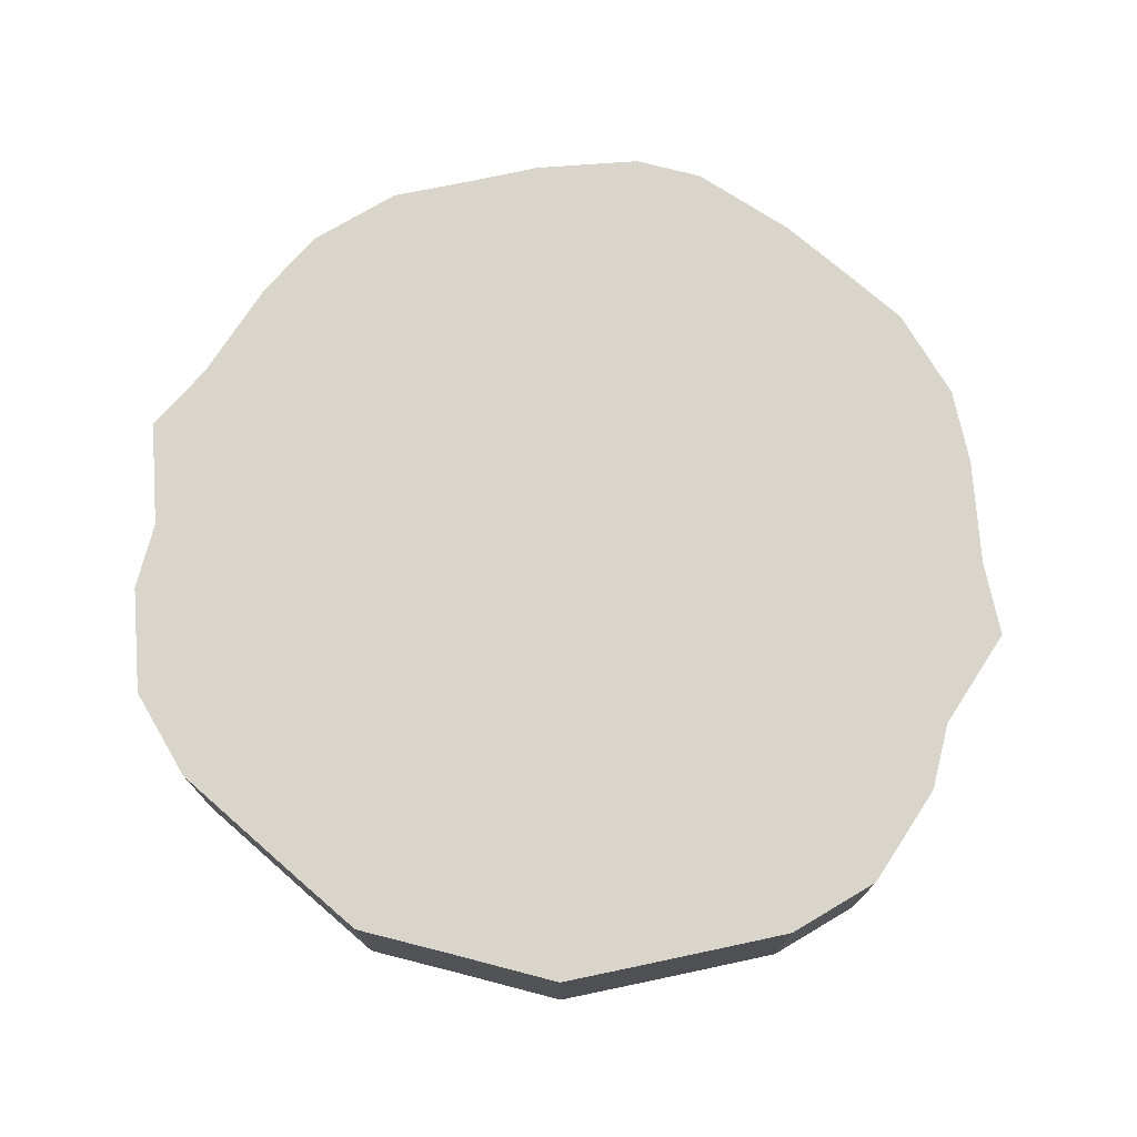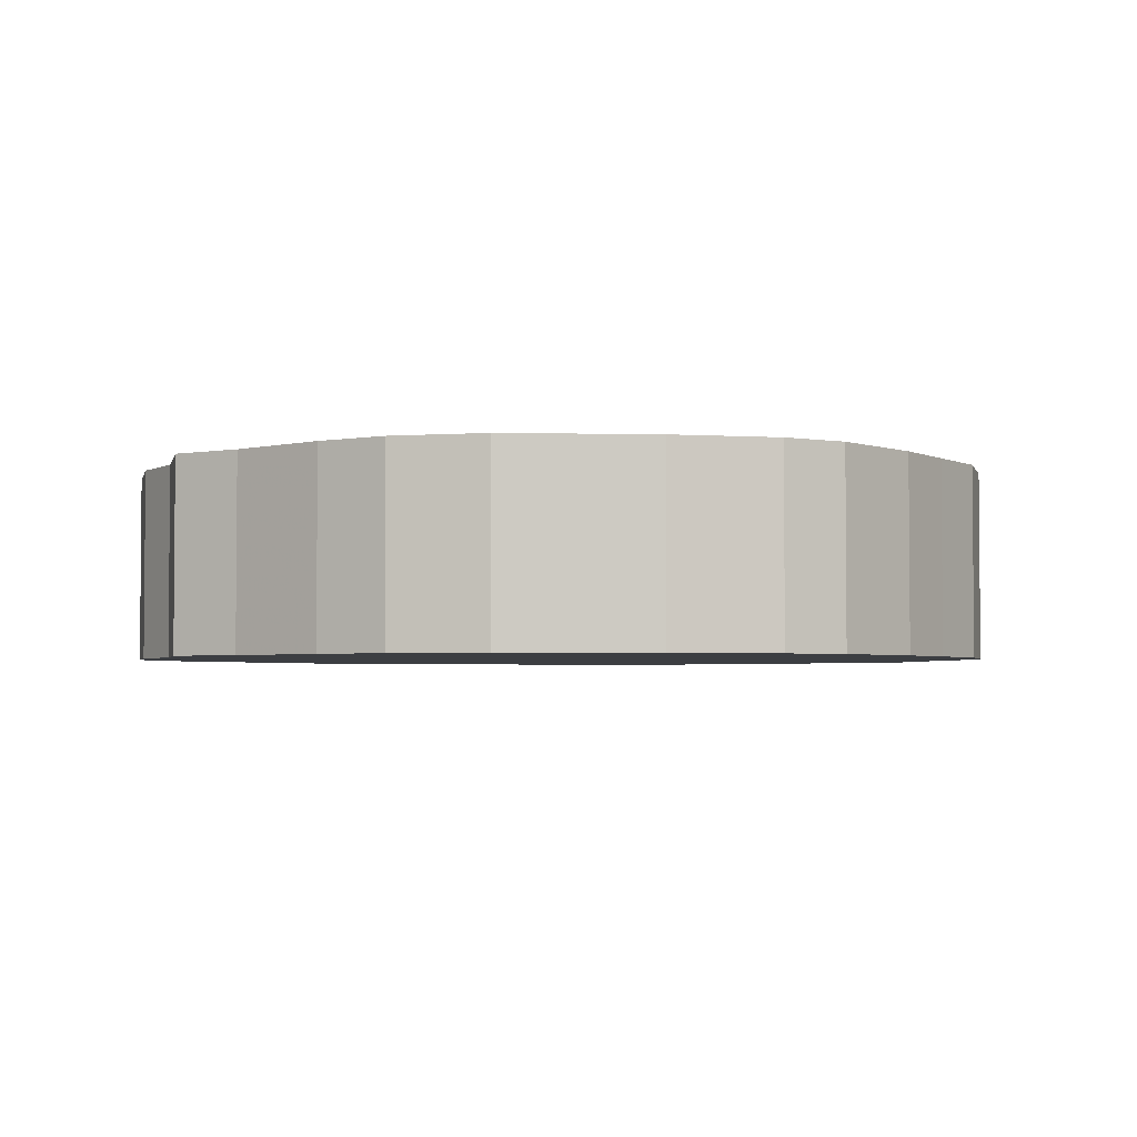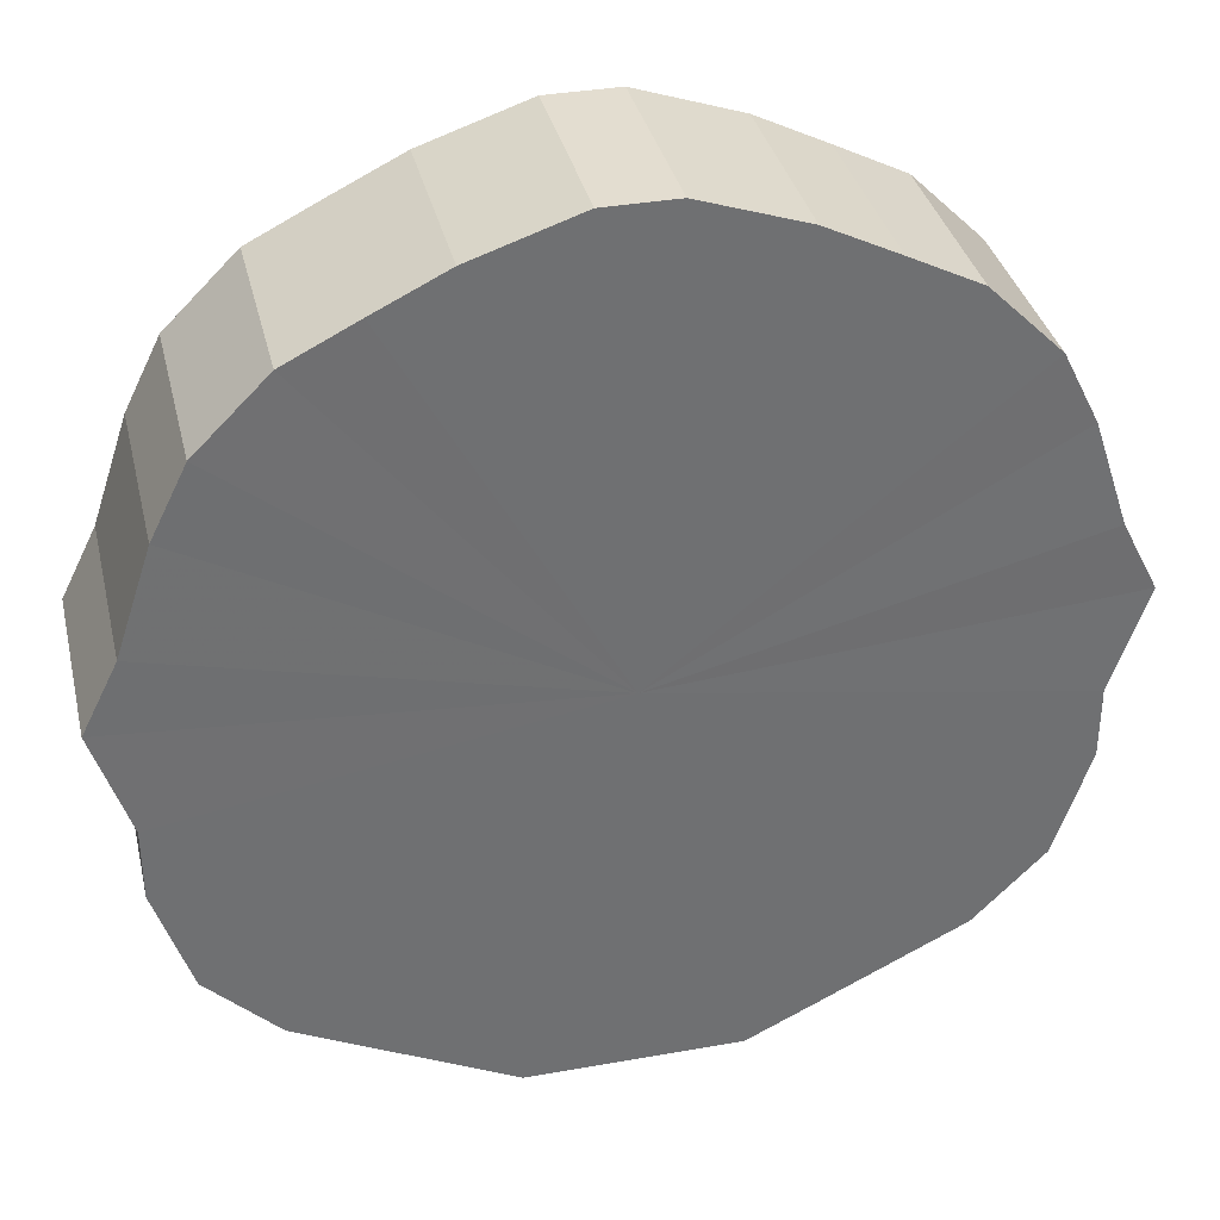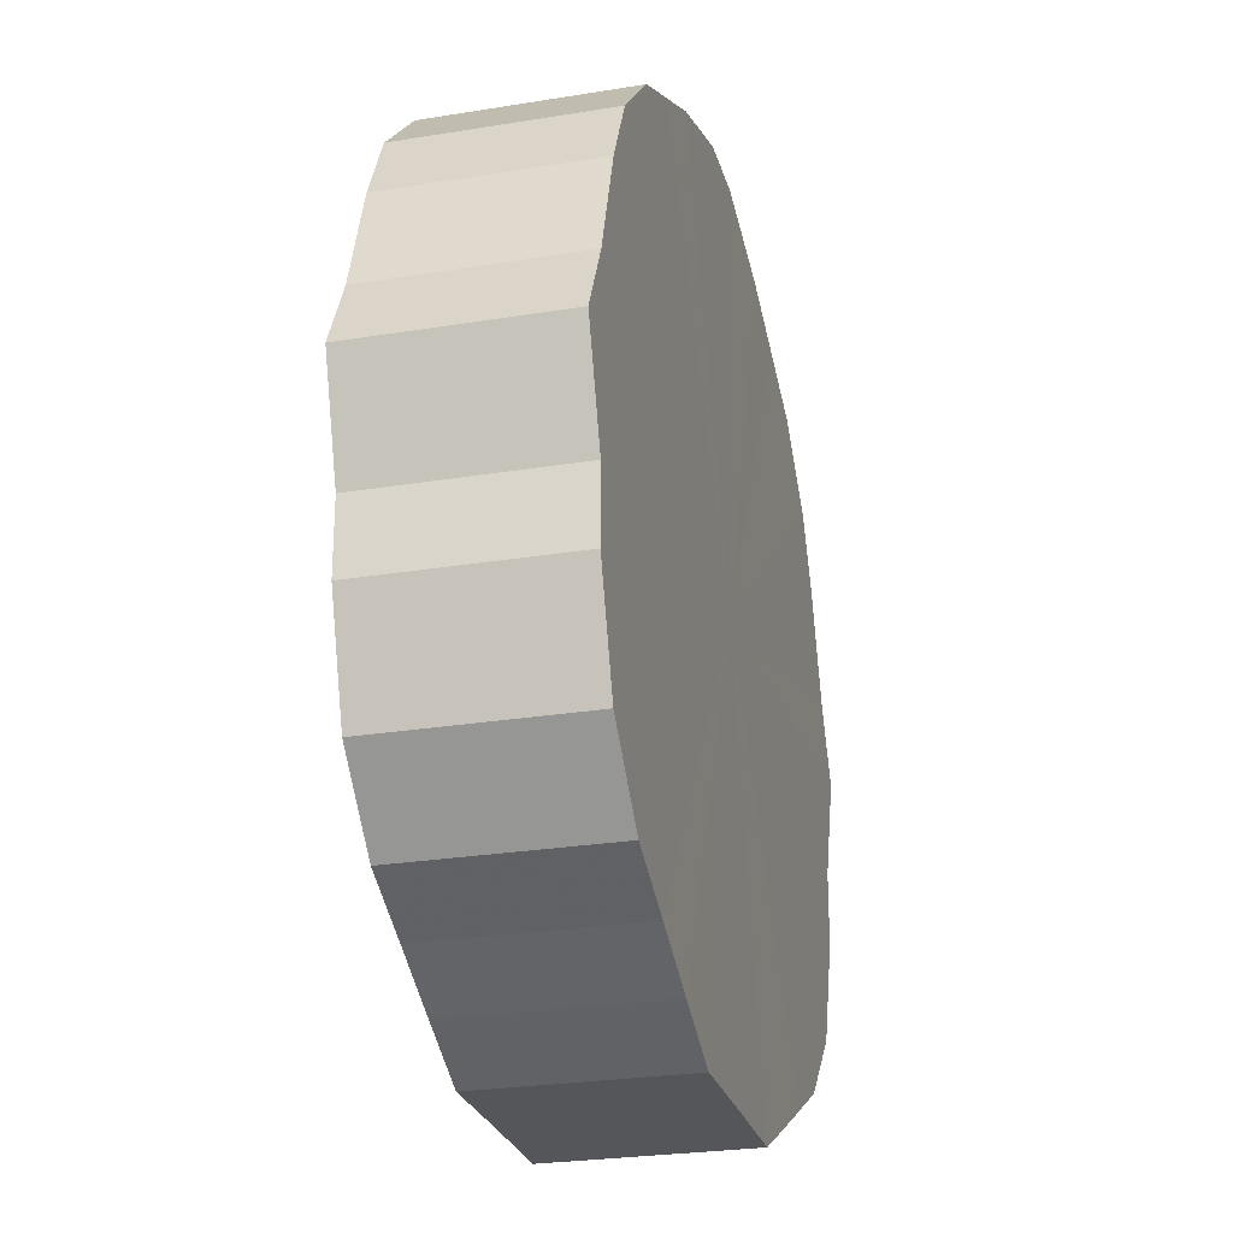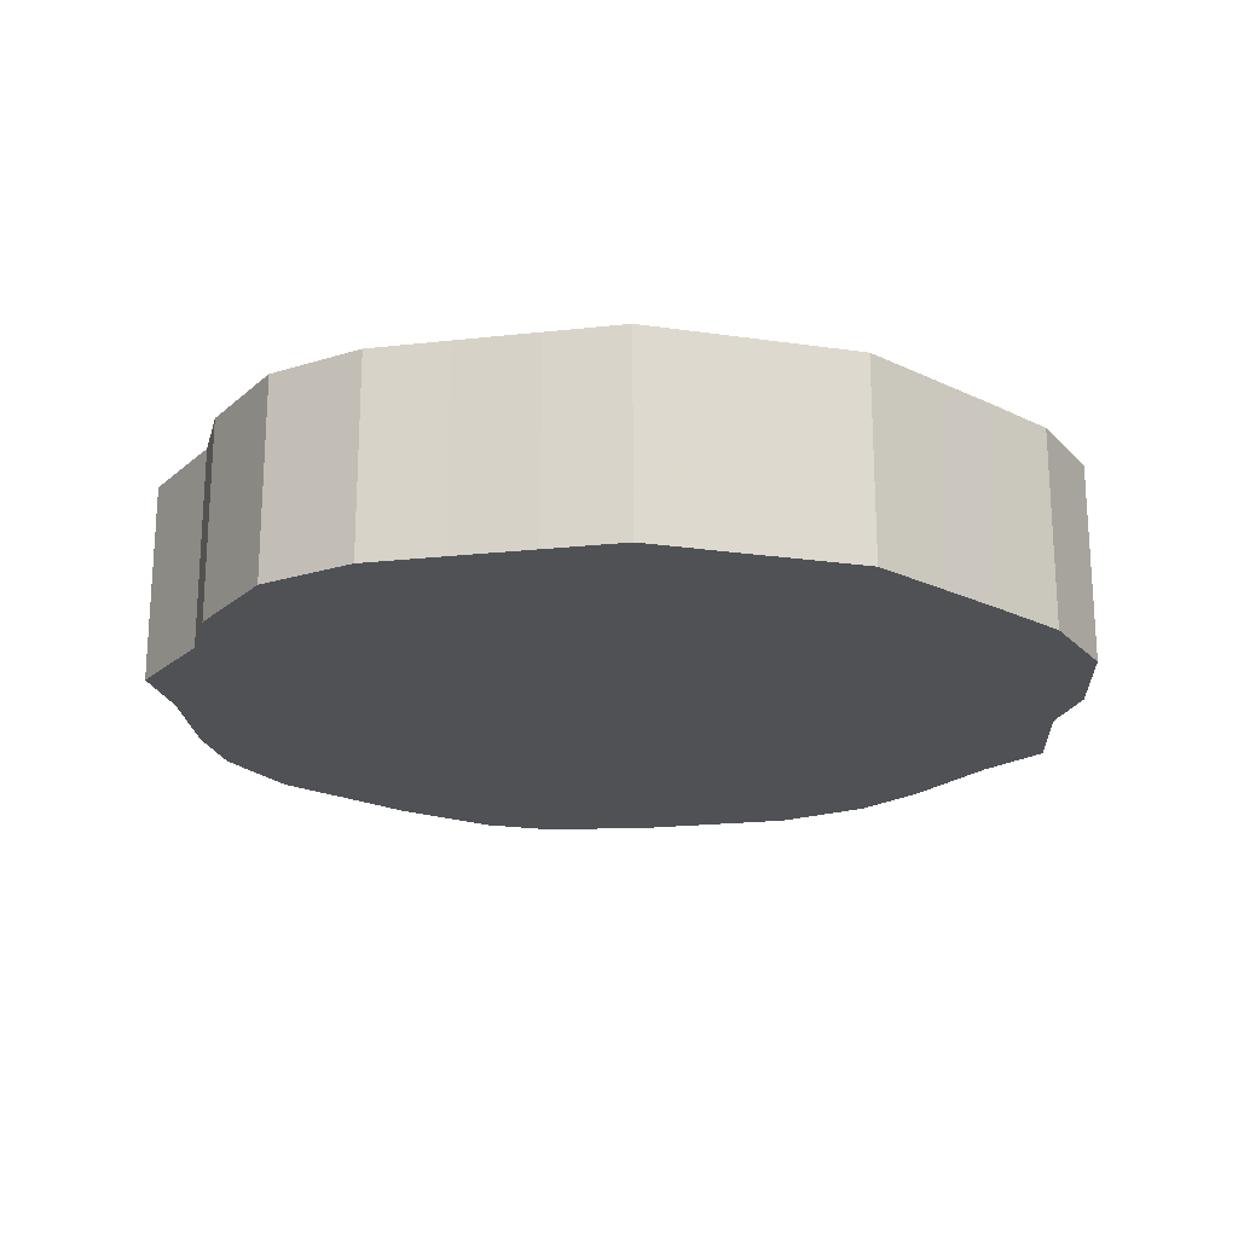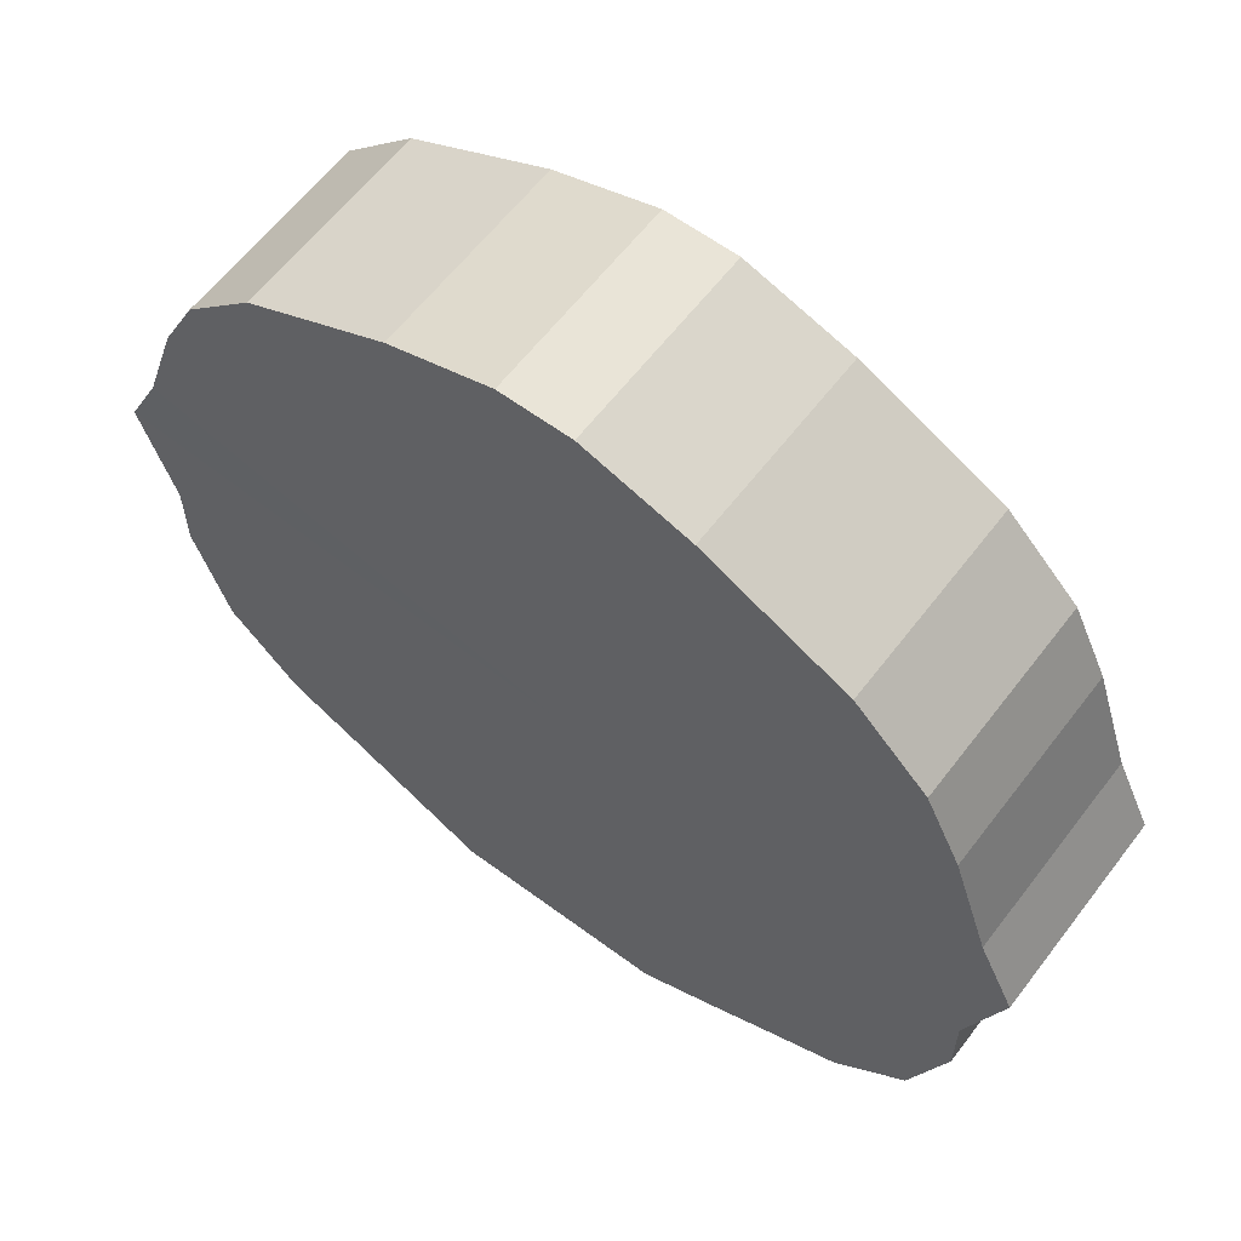
<metadata>
{"format":"obj","ext":"obj","renderer":"f3d","projection":"perspective","resolution":1024,"background":"white","views":[{"elev":74.4,"azim":14.5,"up":"+Z"},{"elev":-3.1,"azim":149.0,"up":"+Z"},{"elev":35.5,"azim":166.8,"up":"+Y"},{"elev":-25.9,"azim":104.6,"up":"+Y"},{"elev":-20.0,"azim":-15.0,"up":"+Z"},{"elev":61.1,"azim":37.2,"up":"+Y"}]}
</metadata>
<code>
o 19489
v 2251 1861 7.446
v 2251 1861 7.446
v 2251 1861 7.502
v 2251 1861 7.446
v 2251 1861 7.502
v 2251 1861 7.446
v 2251 1861 7.502
v 2251 1861 7.446
v 2251 1861 7.502
v 2251 1861 7.446
v 2251 1861 7.502
v 2251 1861 7.446
v 2251 1861 7.502
v 2251 1861 7.446
v 2251 1861 7.502
v 2251 1861 7.446
v 2251 1861 7.502
v 2251 1861 7.446
v 2251 1861 7.502
v 2251 1861 7.446
v 2251 1861 7.502
v 2251 1861 7.446
v 2251 1861 7.502
v 2251 1861 7.446
v 2251 1861 7.502
v 2251 1861 7.446
v 2251 1861 7.502
v 2251 1861 7.446
v 2251 1861 7.502
v 2251 1861 7.446
v 2251 1861 7.502
v 2251 1861 7.446
v 2251 1861 7.502
v 2251 1861 7.446
v 2251 1861 7.502
v 2251 1861 7.446
v 2251 1861 7.502
v 2251 1861 7.446
v 2251 1861 7.502
v 2251 1861 7.446
v 2251 1861 7.502
v 2251 1861 7.446
v 2251 1861 7.502
v 2251 1861 7.446
v 2251 1861 7.502
v 2251 1861 7.446
v 2251 1861 7.502
v 2251 1861 7.446
v 2251 1861 7.502
v 2251 1861 7.446
v 2251 1861 7.502
v 2251 1861 7.446
v 2251 1861 7.502
v 2251 1861 7.446
v 2251 1861 7.502
v 2251 1861 7.446
v 2251 1861 7.502
v 2251 1861 7.446
v 2251 1861 7.502
v 2251 1861 7.446
v 2251 1861 7.502
v 2251 1861 7.502
v 2251 1861 7.502
v 2251 1861 7.446
v 2251 1861 7.502
v 2251 1861 7.446
v 2251 1861 7.502
v 2251 1861 7.502
v 2251 1861 7.446
v 2251 1861 7.502
v 2251 1861 7.446
v 2251 1861 7.446
v 2251 1861 7.502
v 2251 1861 7.502
v 2251 1861 7.446
v 2251 1861 7.502
v 2251 1861 7.446
v 2251 1861 7.446
v 2251 1861 7.502
v 2251 1861 7.502
v 2251 1861 7.446
v 2251 1861 7.502
v 2251 1861 7.446
v 2251 1861 7.446
v 2251 1861 7.502
v 2251 1861 7.502
v 2251 1861 7.446
v 2251 1861 7.502
v 2251 1861 7.446
v 2251 1861 7.446
v 2251 1861 7.502
v 2251 1861 7.502
v 2251 1861 7.446
v 2251 1861 7.502
v 2251 1861 7.446
v 2251 1861 7.446
v 2251 1861 7.502
v 2251 1861 7.502
v 2251 1861 7.446
v 2251 1861 7.502
v 2251 1861 7.446
v 2251 1861 7.446
v 2251 1861 7.502
v 2251 1861 7.502
v 2251 1861 7.446
v 2251 1861 7.502
v 2251 1861 7.446
v 2251 1861 7.446
v 2251 1861 7.502
v 2251 1861 7.502
v 2251 1861 7.446
v 2251 1861 7.502
v 2251 1861 7.446
v 2251 1861 7.446
v 2251 1861 7.502
v 2251 1861 7.502
v 2251 1861 7.446
v 2251 1861 7.502
v 2251 1861 7.446
v 2251 1861 7.446
v 2251 1861 7.502
v 2251 1861 7.502
v 2251 1861 7.446
v 2251 1861 7.446
v 2251 1861 7.446
v 2251 1861 7.446
v 2251 1861 7.446
v 2251 1861 7.446
v 2251 1861 7.446
v 2251 1861 7.446
v 2251 1861 7.446
v 2251 1861 7.446
v 2251 1861 7.446
v 2251 1861 7.446
v 2251 1861 7.446
v 2251 1861 7.446
v 2251 1861 7.446
v 2251 1861 7.446
v 2251 1861 7.446
v 2251 1861 7.446
v 2251 1861 7.446
v 2251 1861 7.446
v 2251 1861 7.446
v 2251 1861 7.446
v 2251 1861 7.446
v 2251 1861 7.446
v 2251 1861 7.446
v 2251 1861 7.446
v 2251 1861 7.446
v 2251 1861 7.446
v 2251 1861 7.446
v 2251 1861 7.446
v 2251 1861 7.446
v 2251 1861 7.446
v 2251 1861 7.446
v 2251 1861 7.446
v 2251 1861 7.502
v 2251 1861 7.502
v 2251 1861 7.502
v 2251 1861 7.502
v 2251 1861 7.502
v 2251 1861 7.502
v 2251 1861 7.502
v 2251 1861 7.502
v 2251 1861 7.502
v 2251 1861 7.502
v 2251 1861 7.502
v 2251 1861 7.502
v 2251 1861 7.502
v 2251 1861 7.502
v 2251 1861 7.502
v 2251 1861 7.502
v 2251 1861 7.502
v 2251 1861 7.502
v 2251 1861 7.502
v 2251 1861 7.502
v 2251 1861 7.502
v 2251 1861 7.502
v 2251 1861 7.502
v 2251 1861 7.502
v 2251 1861 7.502
v 2251 1861 7.502
v 2251 1861 7.502
v 2251 1861 7.502
v 2251 1861 7.502
v 2251 1861 7.502
v 2251 1861 7.502
v 2251 1861 7.502
f 1 2 3
f 2 4 5
f 6 1 7
f 4 8 9
f 10 6 11
f 8 12 13
f 14 10 15
f 12 16 17
f 18 14 19
f 16 20 21
f 22 18 23
f 20 24 25
f 26 22 27
f 24 28 29
f 30 26 31
f 28 32 33
f 34 30 35
f 32 36 37
f 38 34 39
f 36 40 41
f 42 38 43
f 40 44 45
f 46 42 47
f 44 48 49
f 50 46 51
f 48 52 53
f 54 50 55
f 52 56 57
f 58 54 59
f 56 60 61
f 60 58 62
f 63 64 65
f 65 66 67
f 68 69 63
f 70 71 68
f 67 72 73
f 74 75 70
f 76 77 74
f 73 78 79
f 80 81 76
f 82 83 80
f 79 84 85
f 86 87 82
f 88 89 86
f 85 90 91
f 92 93 88
f 94 95 92
f 91 96 97
f 98 99 94
f 100 101 98
f 97 102 103
f 104 105 100
f 106 107 104
f 103 108 109
f 110 111 106
f 112 113 110
f 109 114 115
f 116 117 112
f 118 119 116
f 115 120 121
f 122 123 118
f 121 124 122
f 125 126 127
f 125 128 126
f 125 127 129
f 125 130 128
f 125 129 131
f 125 132 130
f 125 131 133
f 125 134 132
f 125 133 135
f 125 136 134
f 125 135 137
f 125 138 136
f 125 137 139
f 125 140 138
f 125 139 141
f 125 142 140
f 125 141 143
f 125 144 142
f 125 143 145
f 125 146 144
f 125 145 147
f 125 148 146
f 125 147 149
f 125 150 148
f 125 149 151
f 125 152 150
f 125 151 153
f 125 154 152
f 125 153 155
f 125 156 154
f 125 155 156
f 157 158 159
f 157 160 158
f 157 159 161
f 157 162 160
f 157 161 163
f 157 164 162
f 157 163 165
f 157 166 164
f 157 165 167
f 157 168 166
f 157 167 169
f 157 170 168
f 157 169 171
f 157 172 170
f 157 171 173
f 157 174 172
f 157 173 175
f 157 176 174
f 157 175 177
f 157 178 176
f 157 177 179
f 157 180 178
f 157 179 181
f 157 182 180
f 157 181 183
f 157 184 182
f 157 183 185
f 157 186 184
f 157 185 187
f 157 188 186
f 157 187 188

</code>
